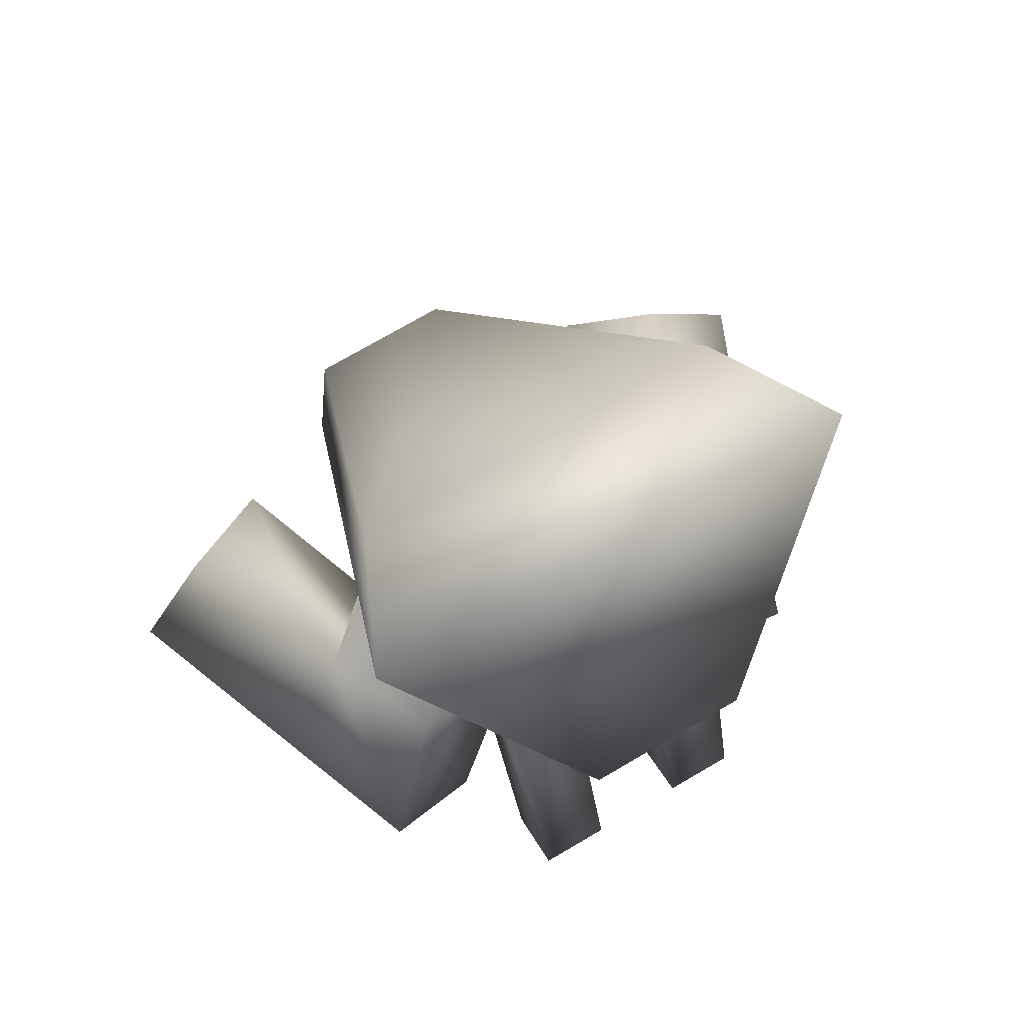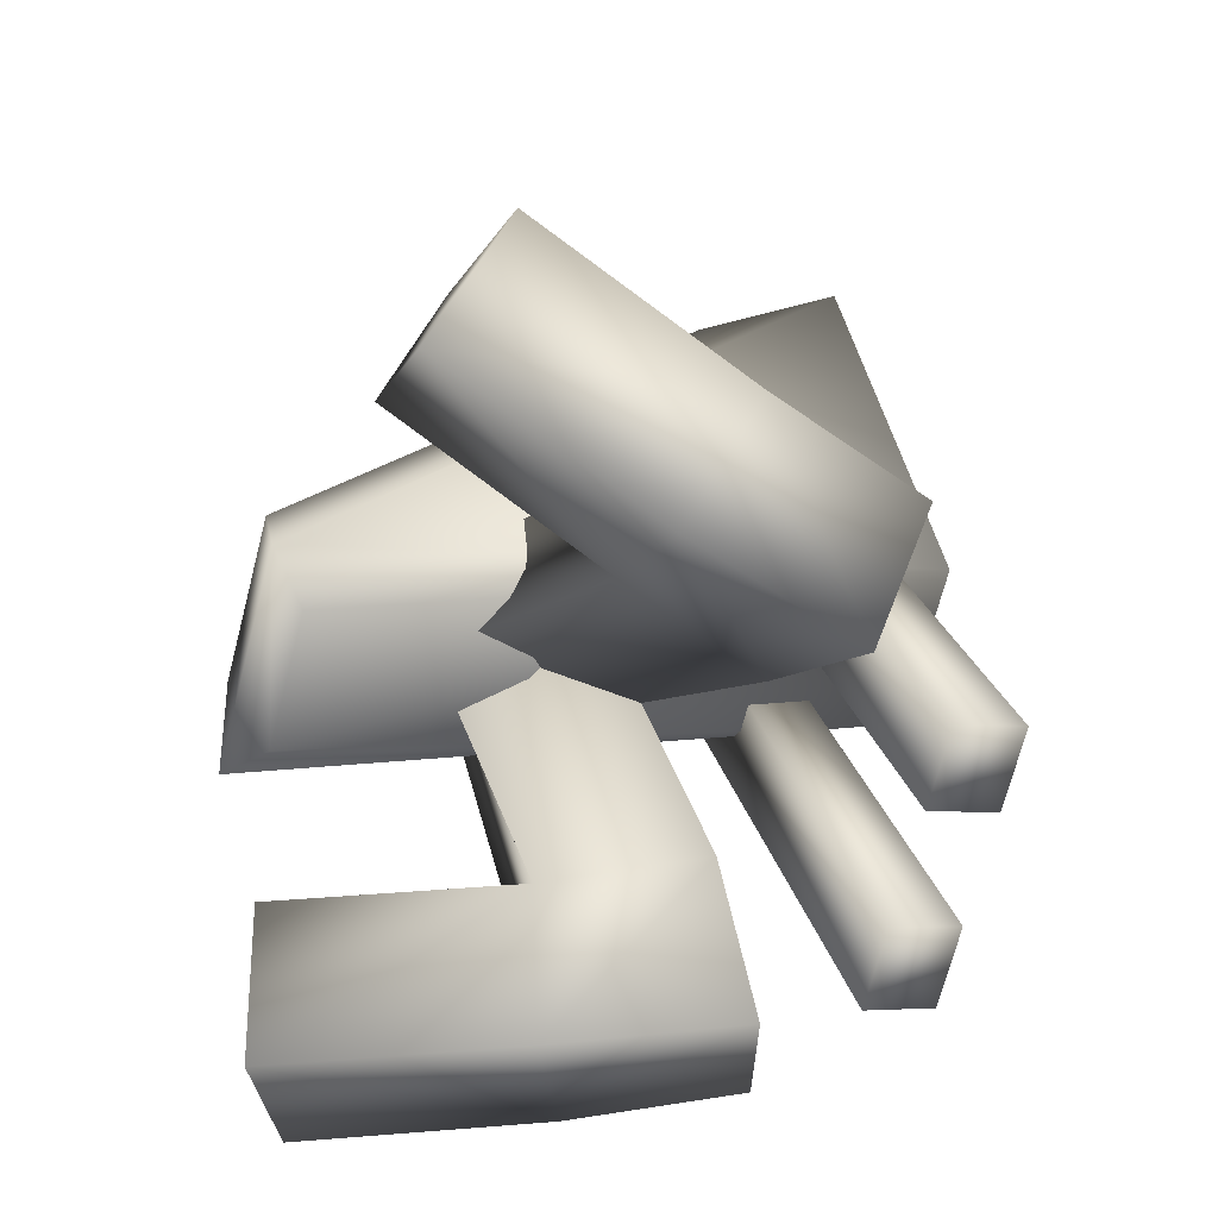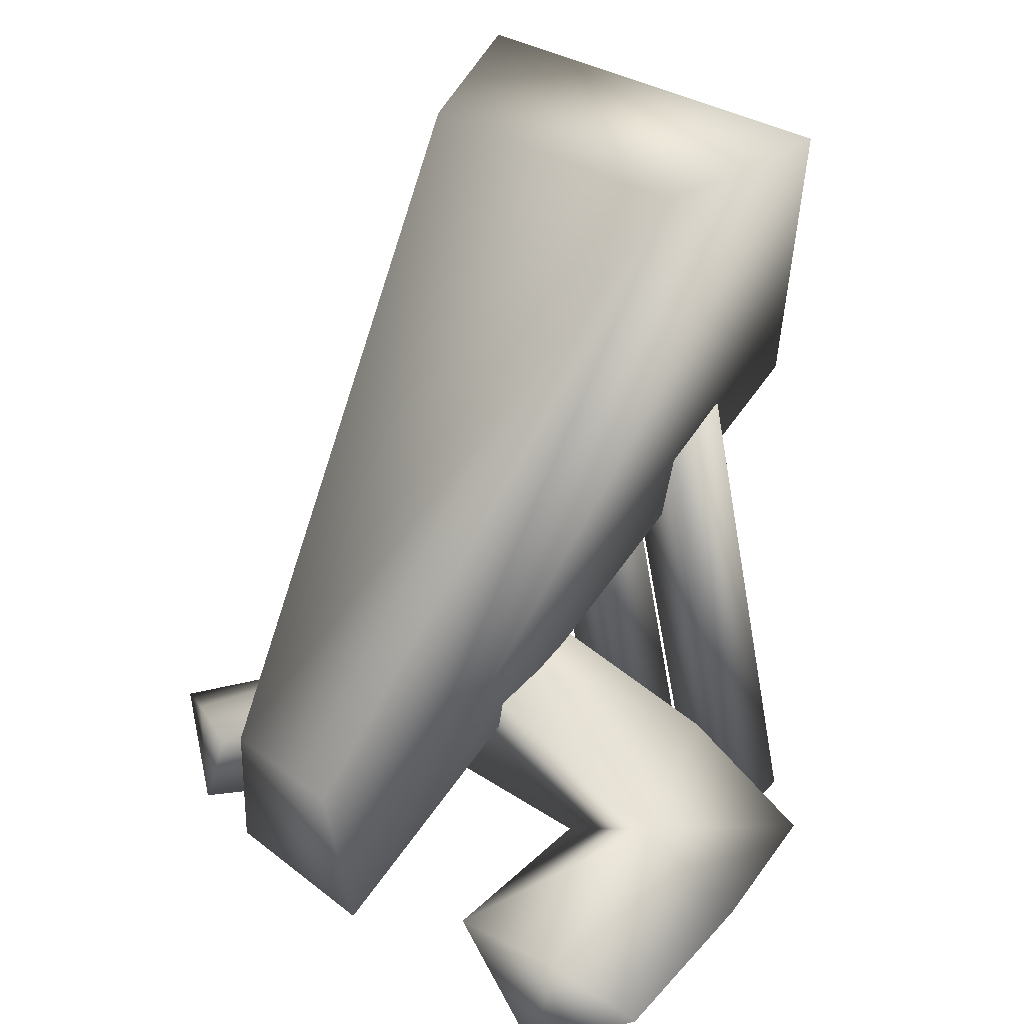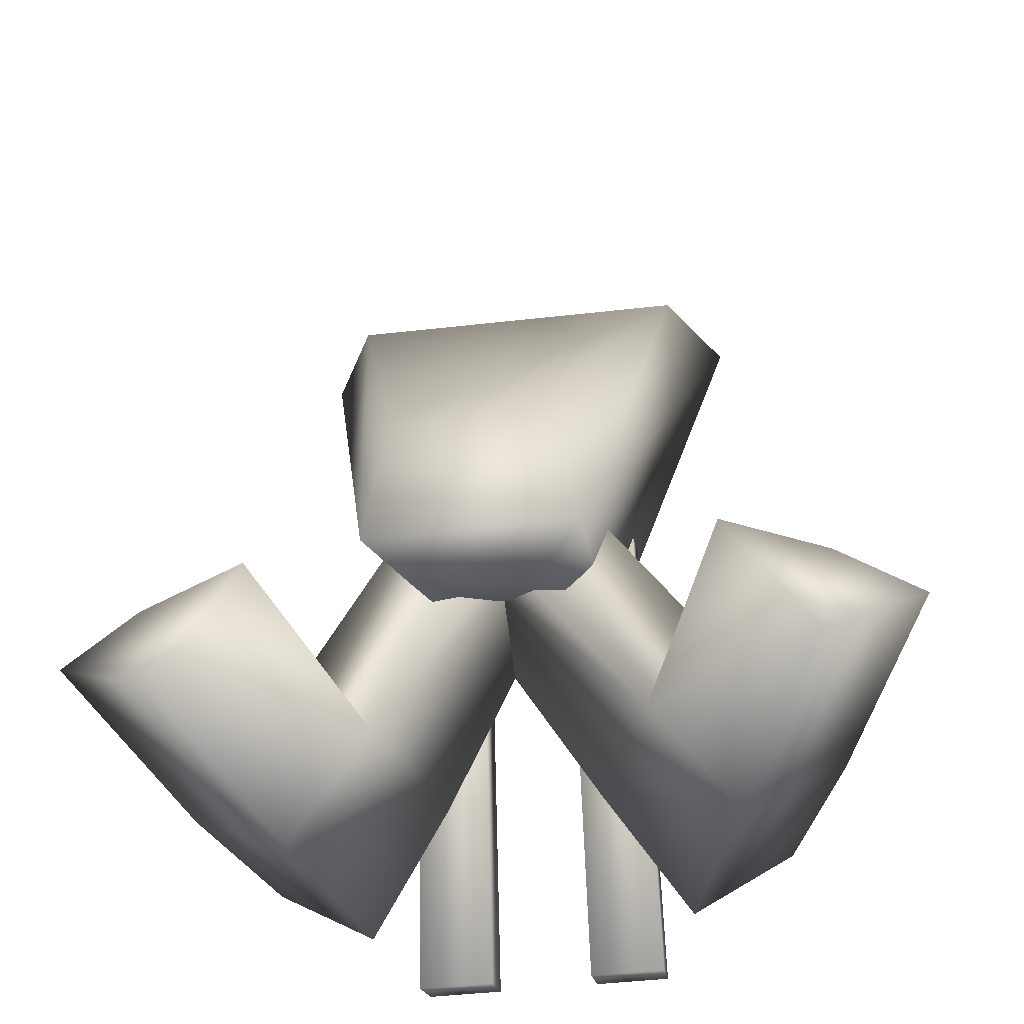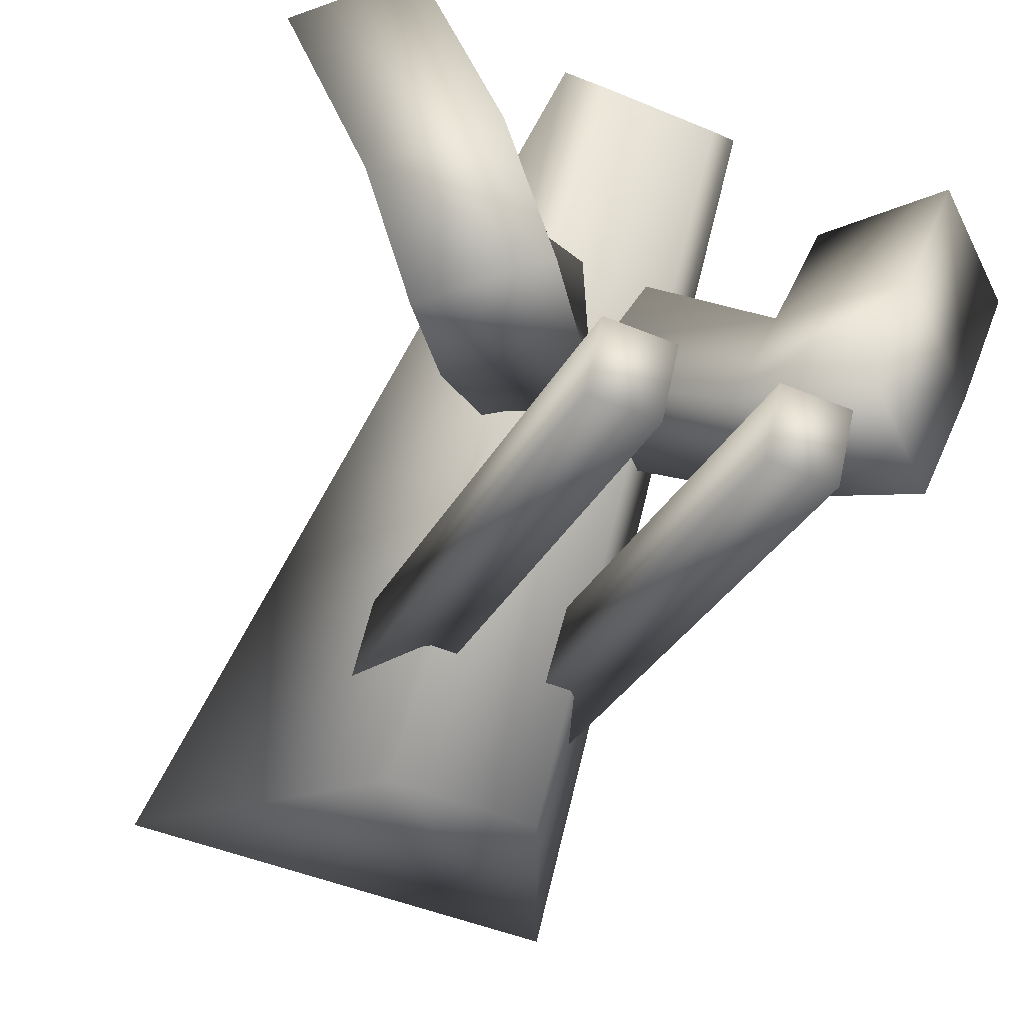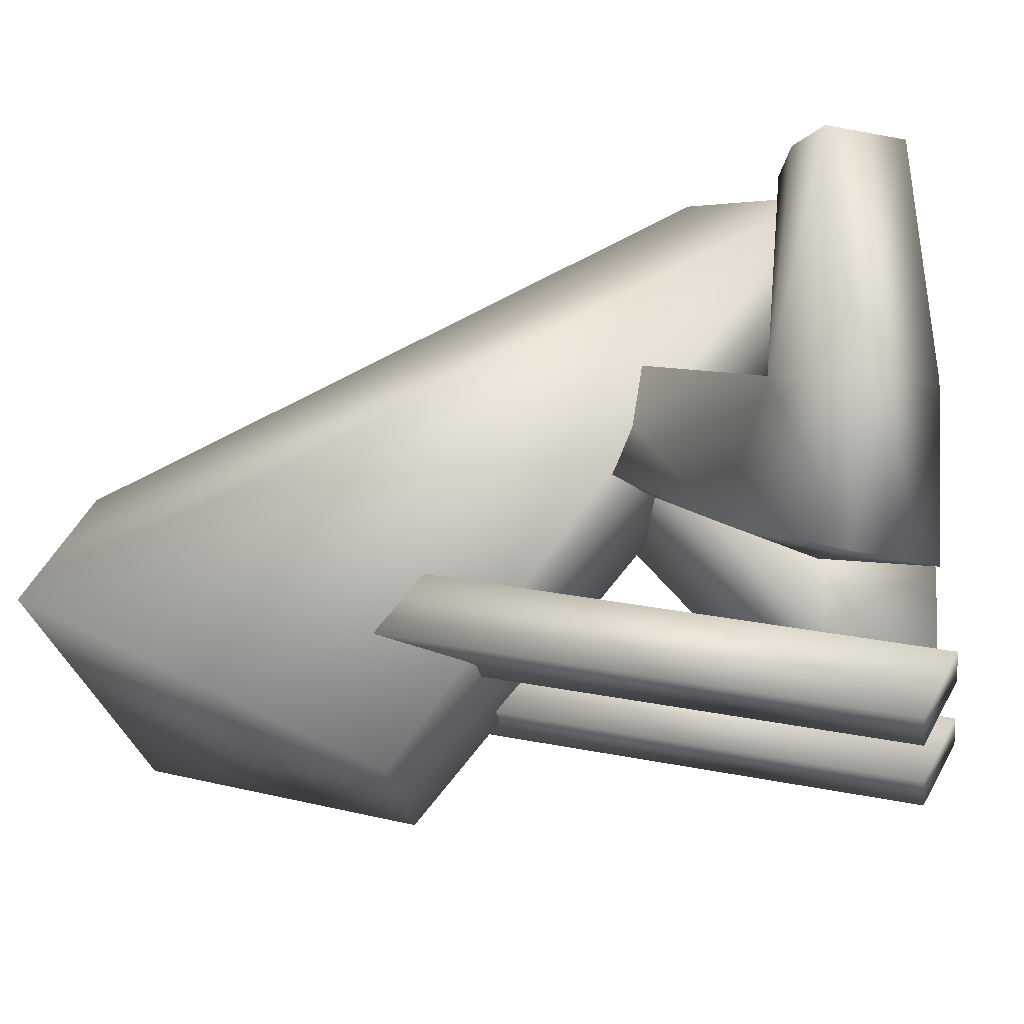
<metadata>
{"format":"obj","ext":"obj","renderer":"f3d","projection":"perspective","resolution":1024,"background":"white","views":[{"elev":74.4,"azim":149.8,"up":"+Y"},{"elev":-70.9,"azim":75.5,"up":"+Y"},{"elev":26.6,"azim":50.7,"up":"+Y"},{"elev":-47.1,"azim":7.3,"up":"+Y"},{"elev":-46.8,"azim":-25.4,"up":"+Z"},{"elev":-25.9,"azim":-81.7,"up":"+Z"}]}
</metadata>
<code>
v 0.07965 0.002183 0.3028
v 0.1311 0.03053 0.3496
v 0.3168 1.059 -0.2738
v 0.09942 0.2131 0.3703
v -0.09942 0.2131 0.3703
v 0.2402 0.9928 -0.1024
v -0.2402 0.9928 -0.1024
v 0.2119 -0.08954 -0.2567
v 0.2865 -0.1041 -0.03703
v 0.1035 0.06145 -0.186
v 0.1782 0.04846 -0.00154
v 0.239 0.1785 -0.1903
v 0.3474 0.01908 -0.2889
v 0.4221 -0.003112 -0.09321
v 0.3137 0.1081 -0.02724
v -0.09575 0.2733 0.2502
v -0.1704 0.3947 0.1041
v 0.03977 0.3862 0.1714
v -0.03491 0.5071 0.1209
v 0.3986 -0.08263 0.2509
v 0.2902 0.08119 0.2828
v 0.5341 0.01707 0.1904
v 0.4239 0.06009 0.236
v 0.1637 -0.05703 -0.4366
v 0.06632 -0.05703 -0.4366
v 0.1637 -0.1045 -0.3516
v 0.06632 -0.1045 -0.3516
v 0.1609 0.5846 -0.1965
v 0.1609 0.6338 -0.2805
v 0.06357 0.6341 -0.2803
v 0.06357 0.5847 -0.1965
v -0.07965 0.002183 0.3028
v -0.1311 0.03053 0.3496
v -0.1062 0.626 -0.4501
v -0.3168 1.059 -0.2738
v 0.1062 0.626 -0.4501
v -0.2119 -0.08954 -0.2567
v -0.2865 -0.1041 -0.03703
v -0.1035 0.06145 -0.186
v -0.1782 0.04846 -0.00154
v -0.239 0.1785 -0.1903
v -0.3474 0.01908 -0.2889
v -0.4221 -0.003112 -0.09321
v -0.3137 0.1081 -0.02724
v 0.09575 0.2733 0.2502
v 0.1704 0.3947 0.1041
v -0.03977 0.3862 0.1714
v 0.03491 0.5071 0.1209
v -0.3986 -0.08263 0.2509
v -0.2902 0.08119 0.2828
v -0.5341 0.01707 0.1904
v -0.4276 0.06009 0.236
v -0.1637 -0.05703 -0.4366
v -0.06632 -0.05703 -0.4366
v -0.1637 -0.1045 -0.3516
v -0.06632 -0.1045 -0.3516
v -0.1609 0.5846 -0.1965
v -0.1609 0.6338 -0.2805
v -0.06357 0.6341 -0.2803
v -0.06357 0.5847 -0.1965
f 2 32 1
f 34 3 36
f 36 2 1
f 33 4 5
f 36 32 34
f 6 5 4
f 35 6 3
f 33 7 35
f 2 6 4
f 9 10 8
f 13 15 14
f 10 13 8
f 17 12 10
f 8 14 9
f 14 20 9
f 18 17 16
f 12 18 15
f 11 17 10
f 18 11 15
f 20 23 21
f 21 15 11
f 15 22 14
f 20 11 9
f 26 25 24
f 30 28 29
f 27 28 31
f 25 29 24
f 25 31 30
f 24 28 26
f 33 34 32
f 39 38 37
f 42 44 41
f 39 42 41
f 41 46 39
f 37 43 42
f 43 49 51
f 46 47 45
f 41 47 48
f 40 46 45
f 40 47 44
f 49 52 51
f 44 50 40
f 44 51 52
f 40 49 38
f 54 55 53
f 57 59 58
f 56 57 55
f 58 54 53
f 54 60 56
f 57 53 55
f 2 33 32
f 34 35 3
f 36 3 2
f 33 2 4
f 36 1 32
f 6 7 5
f 35 7 6
f 33 5 7
f 2 3 6
f 9 11 10
f 13 12 15
f 10 12 13
f 17 19 12
f 8 13 14
f 14 22 20
f 18 19 17
f 12 19 18
f 11 16 17
f 18 16 11
f 20 22 23
f 21 23 15
f 15 23 22
f 20 21 11
f 26 27 25
f 30 31 28
f 27 26 28
f 25 30 29
f 25 27 31
f 24 29 28
f 33 35 34
f 39 40 38
f 42 43 44
f 39 37 42
f 41 48 46
f 37 38 43
f 43 38 49
f 46 48 47
f 41 44 47
f 40 39 46
f 40 45 47
f 49 50 52
f 44 52 50
f 44 43 51
f 40 50 49
f 54 56 55
f 57 60 59
f 56 60 57
f 58 59 54
f 54 59 60
f 57 58 53

</code>
